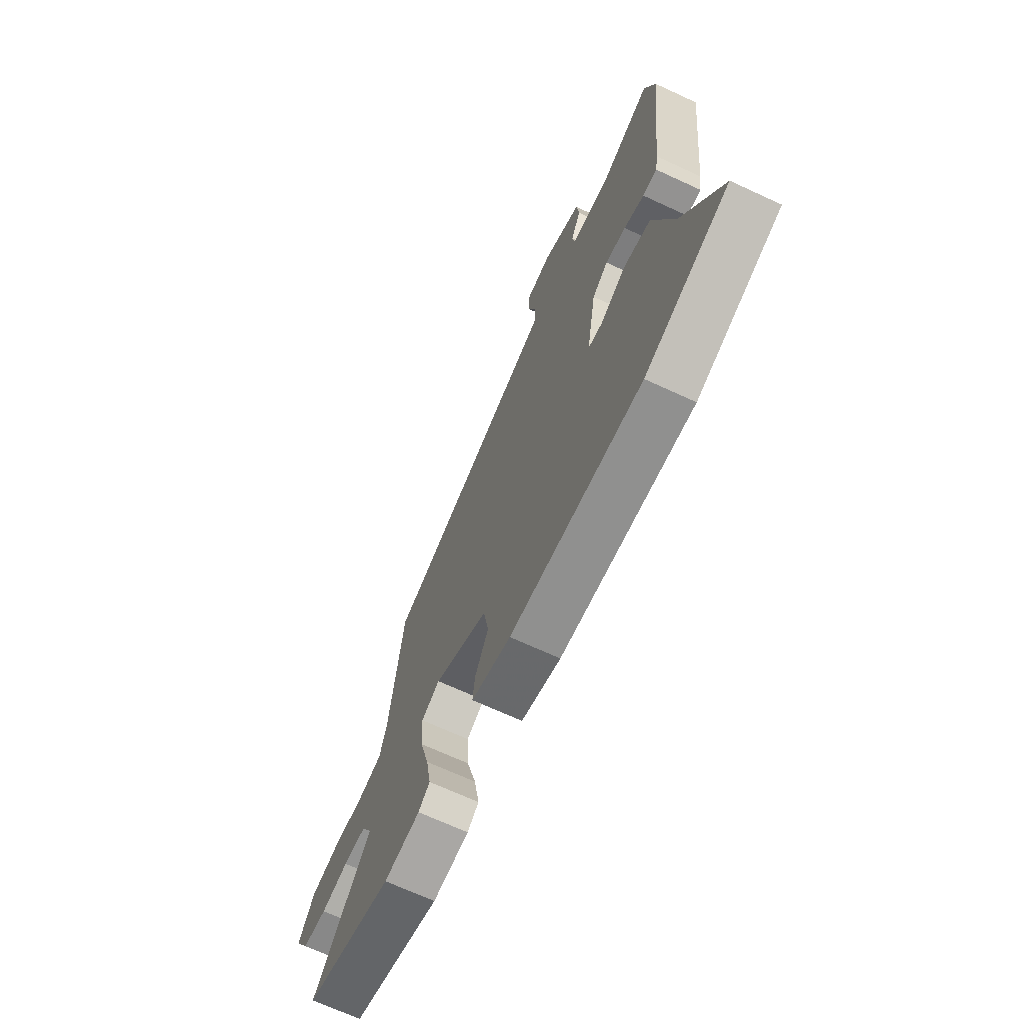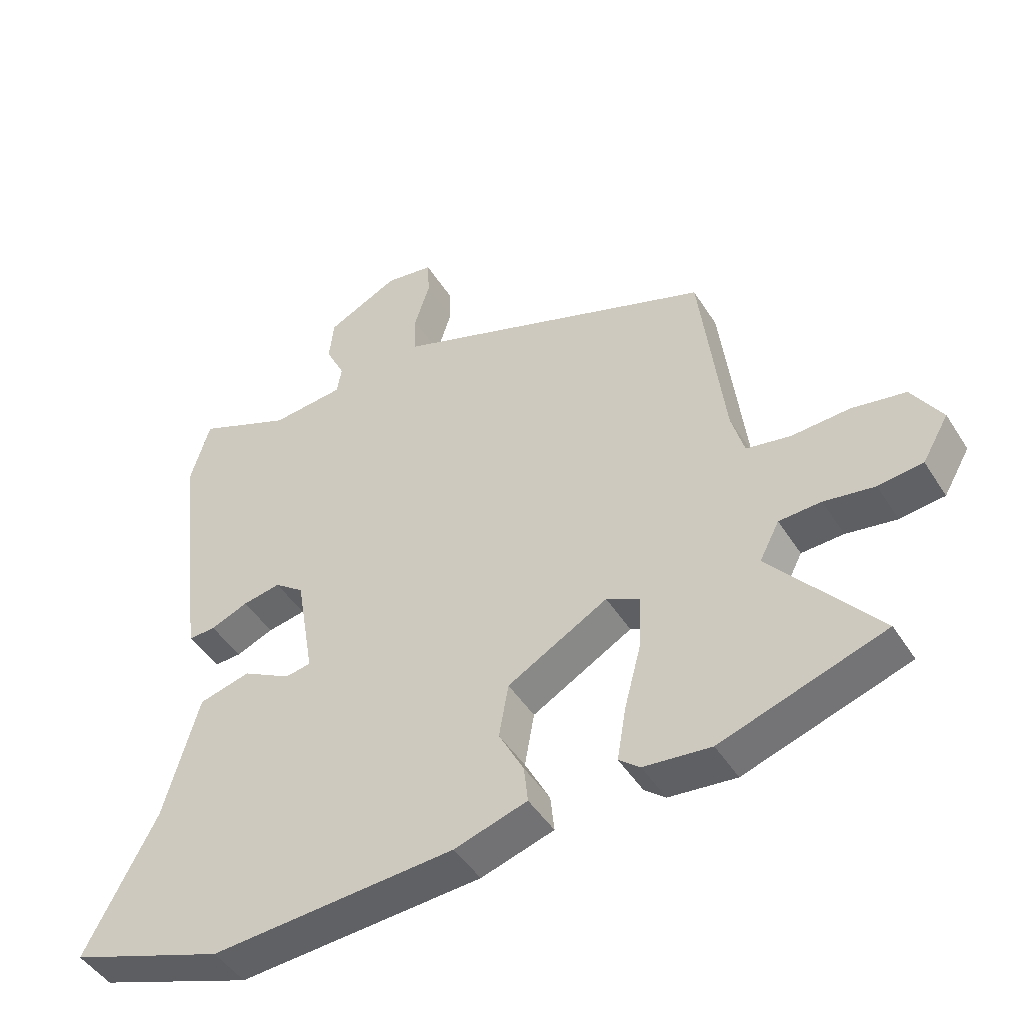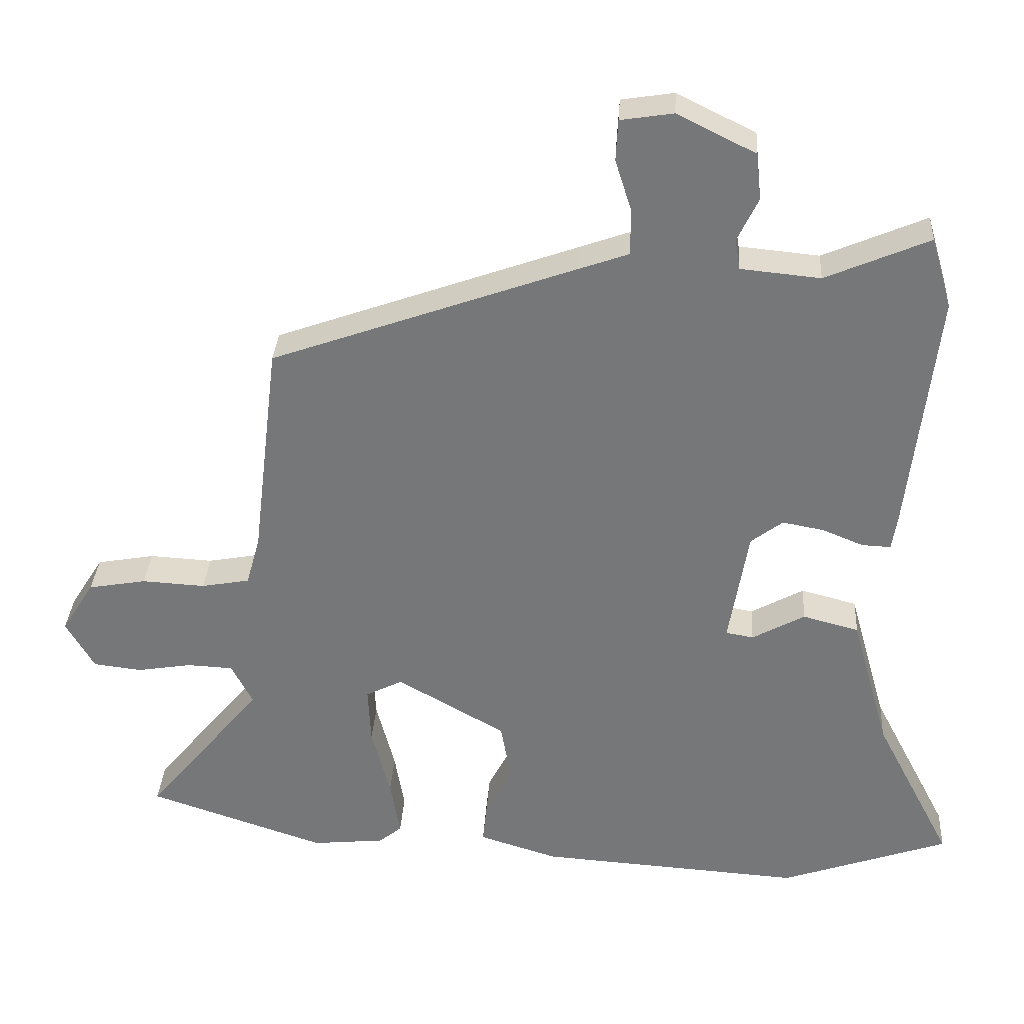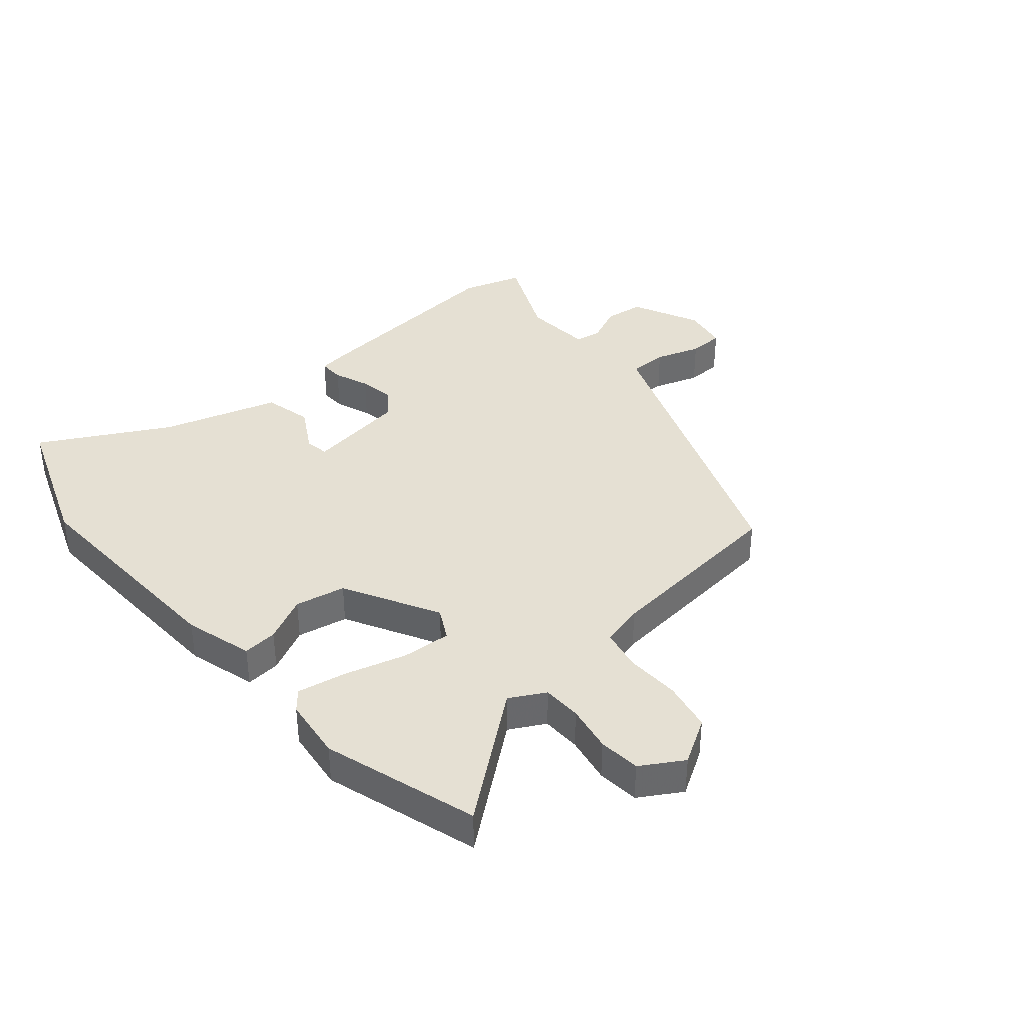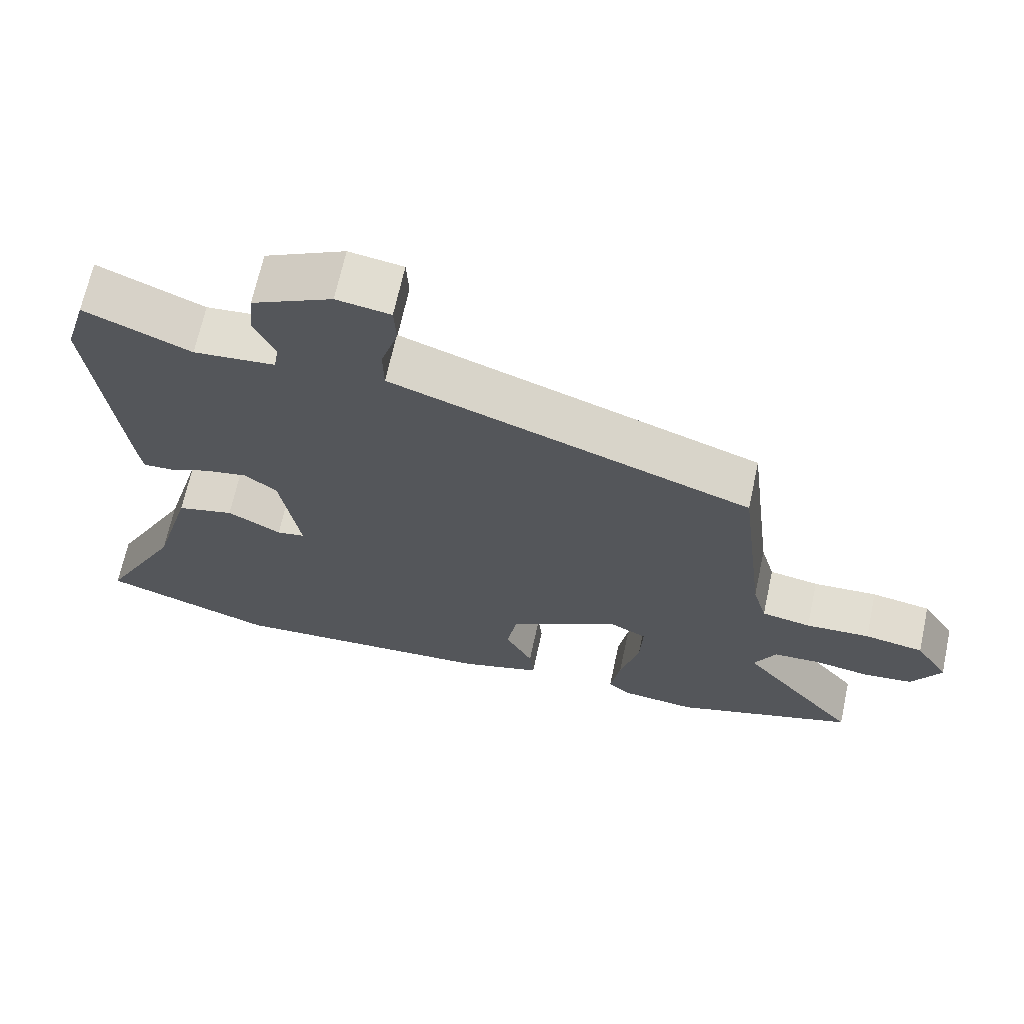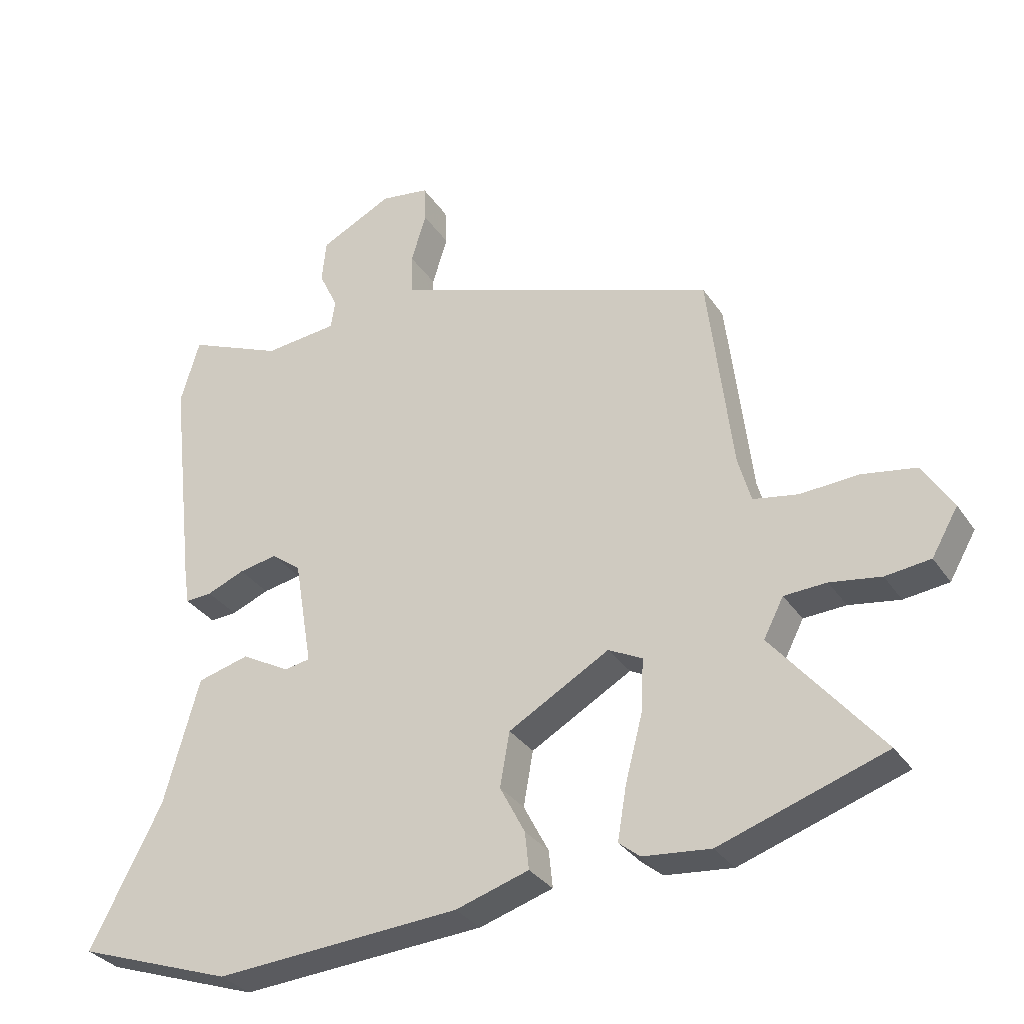
<metadata>
{"format":"obj","ext":"obj","renderer":"f3d","projection":"perspective","resolution":1024,"background":"white","views":[{"elev":-69.1,"azim":65.2,"up":"+Z"},{"elev":-46.5,"azim":-149.4,"up":"+Z"},{"elev":32.5,"azim":3.6,"up":"+Z"},{"elev":37.9,"azim":-129.4,"up":"+Y"},{"elev":67.4,"azim":-167.8,"up":"+Z"},{"elev":-32.1,"azim":-151.6,"up":"+Z"}]}
</metadata>
<code>
v -0.456 0.07 0.381
v -0.019 0.07 0.538
v 0.054 0.07 0.564
v 0.055 0.07 0.629
v 0.031 0.07 0.705
v 0.034 0.07 0.764
v 0.11 0.07 0.776
v 0.223 0.07 0.72
v 0.23 0.07 0.653
v 0.2 0.07 0.59
v 0.207 0.07 0.546
v 0.322 0.07 0.535
v 0.471 0.07 0.599
v 0.501 0.07 0.497
v 0.461 0.07 0.146
v 0.453 0.07 0.093
v 0.411 0.07 0.095
v 0.352 0.07 0.119
v 0.292 0.07 0.13
v 0.246 0.07 0.095
v 0.218 0.07 -0.073
v 0.258 0.07 -0.08
v 0.334 0.07 -0.038
v 0.415 0.07 -0.059
v 0.47 0.07 -0.255
v 0.582 0.07 -0.471
v 0.339 0.07 -0.556
v -0.043 0.07 -0.531
v -0.157 0.07 -0.496
v -0.151 0.07 -0.438
v -0.112 0.07 -0.363
v -0.127 0.07 -0.278
v -0.284 0.07 -0.189
v -0.337 0.07 -0.216
v -0.333 0.07 -0.299
v -0.306 0.07 -0.402
v -0.292 0.07 -0.485
v -0.325 0.07 -0.512
v -0.43 0.07 -0.523
v -0.687 0.07 -0.438
v -0.519 0.07 -0.235
v -0.55 0.07 -0.175
v -0.616 0.07 -0.172
v -0.695 0.07 -0.185
v -0.765 0.07 -0.177
v -0.806 0.07 -0.106
v -0.759 0.07 -0.031
v -0.675 0.07 -0.016
v -0.584 0.07 -0.021
v -0.514 0.07 -0.008
v -0.494 0.07 0.064
v -0.456 0 0.381
v -0.019 0 0.538
v 0.054 0 0.564
v 0.055 0 0.629
v 0.031 0 0.705
v 0.034 0 0.764
v 0.11 0 0.776
v 0.223 0 0.72
v 0.23 0 0.653
v 0.2 0 0.59
v 0.207 0 0.546
v 0.322 0 0.535
v 0.471 0 0.599
v 0.501 0 0.497
v 0.461 0 0.146
v 0.453 0 0.093
v 0.411 0 0.095
v 0.352 0 0.119
v 0.292 0 0.13
v 0.246 0 0.095
v 0.218 0 -0.073
v 0.258 0 -0.08
v 0.334 0 -0.038
v 0.415 0 -0.059
v 0.47 0 -0.255
v 0.582 0 -0.471
v 0.339 0 -0.556
v -0.043 0 -0.531
v -0.157 0 -0.496
v -0.151 0 -0.438
v -0.112 0 -0.363
v -0.127 0 -0.278
v -0.284 0 -0.189
v -0.337 0 -0.216
v -0.333 0 -0.299
v -0.306 0 -0.402
v -0.292 0 -0.485
v -0.325 0 -0.512
v -0.43 0 -0.523
v -0.687 0 -0.438
v -0.519 0 -0.235
v -0.55 0 -0.175
v -0.616 0 -0.172
v -0.695 0 -0.185
v -0.765 0 -0.177
v -0.806 0 -0.106
v -0.759 0 -0.031
v -0.675 0 -0.016
v -0.584 0 -0.021
v -0.514 0 -0.008
v -0.494 0 0.064
f 46 47 48 49
f 46 49 50
f 43 44 45 46
f 42 43 46 50
f 41 42 50 51
f 39 40 41
f 35 36 37 38
f 34 35 38 39
f 28 29 30 31
f 28 31 32
f 25 26 27 28
f 25 28 32
f 22 23 24 25
f 21 22 25 32
f 20 21 32 33
f 15 16 17 18
f 15 18 19
f 12 13 14 15
f 11 12 15 19
f 7 8 9 10
f 7 10 11
f 4 5 6 7
f 3 4 7 11
f 34 39 41 51
f 20 33 34 51
f 11 19 20 51
f 3 11 51
f 1 2 3 51
f 100 99 98 97
f 101 100 97
f 97 96 95 94
f 101 97 94 93
f 102 101 93 92
f 92 91 90
f 89 88 87 86
f 90 89 86 85
f 82 81 80 79
f 83 82 79
f 79 78 77 76
f 83 79 76
f 76 75 74 73
f 83 76 73 72
f 84 83 72 71
f 69 68 67 66
f 70 69 66
f 66 65 64 63
f 70 66 63 62
f 61 60 59 58
f 62 61 58
f 58 57 56 55
f 62 58 55 54
f 102 92 90 85
f 102 85 84 71
f 102 71 70 62
f 102 62 54
f 102 54 53 52
f 1 52 53 2
f 2 53 54 3
f 3 54 55 4
f 4 55 56 5
f 5 56 57 6
f 6 57 58 7
f 7 58 59 8
f 8 59 60 9
f 9 60 61 10
f 10 61 62 11
f 11 62 63 12
f 12 63 64 13
f 13 64 65 14
f 14 65 66 15
f 15 66 67 16
f 16 67 68 17
f 17 68 69 18
f 18 69 70 19
f 19 70 71 20
f 20 71 72 21
f 21 72 73 22
f 22 73 74 23
f 23 74 75 24
f 24 75 76 25
f 25 76 77 26
f 26 77 78 27
f 27 78 79 28
f 28 79 80 29
f 29 80 81 30
f 30 81 82 31
f 31 82 83 32
f 32 83 84 33
f 33 84 85 34
f 34 85 86 35
f 35 86 87 36
f 36 87 88 37
f 37 88 89 38
f 38 89 90 39
f 39 90 91 40
f 40 91 92 41
f 41 92 93 42
f 42 93 94 43
f 43 94 95 44
f 44 95 96 45
f 45 96 97 46
f 46 97 98 47
f 47 98 99 48
f 48 99 100 49
f 49 100 101 50
f 50 101 102 51
f 51 102 52 1

</code>
